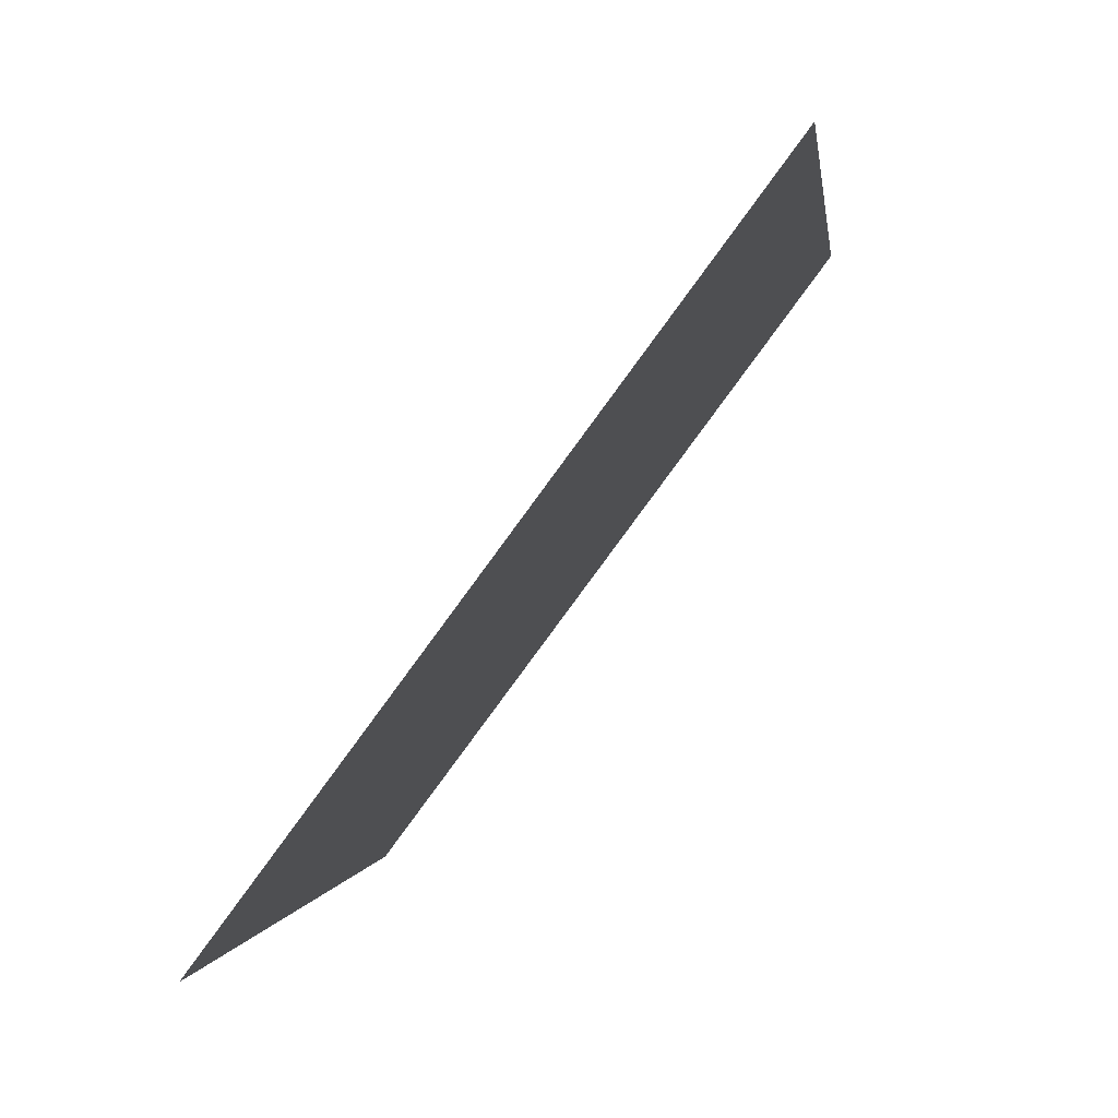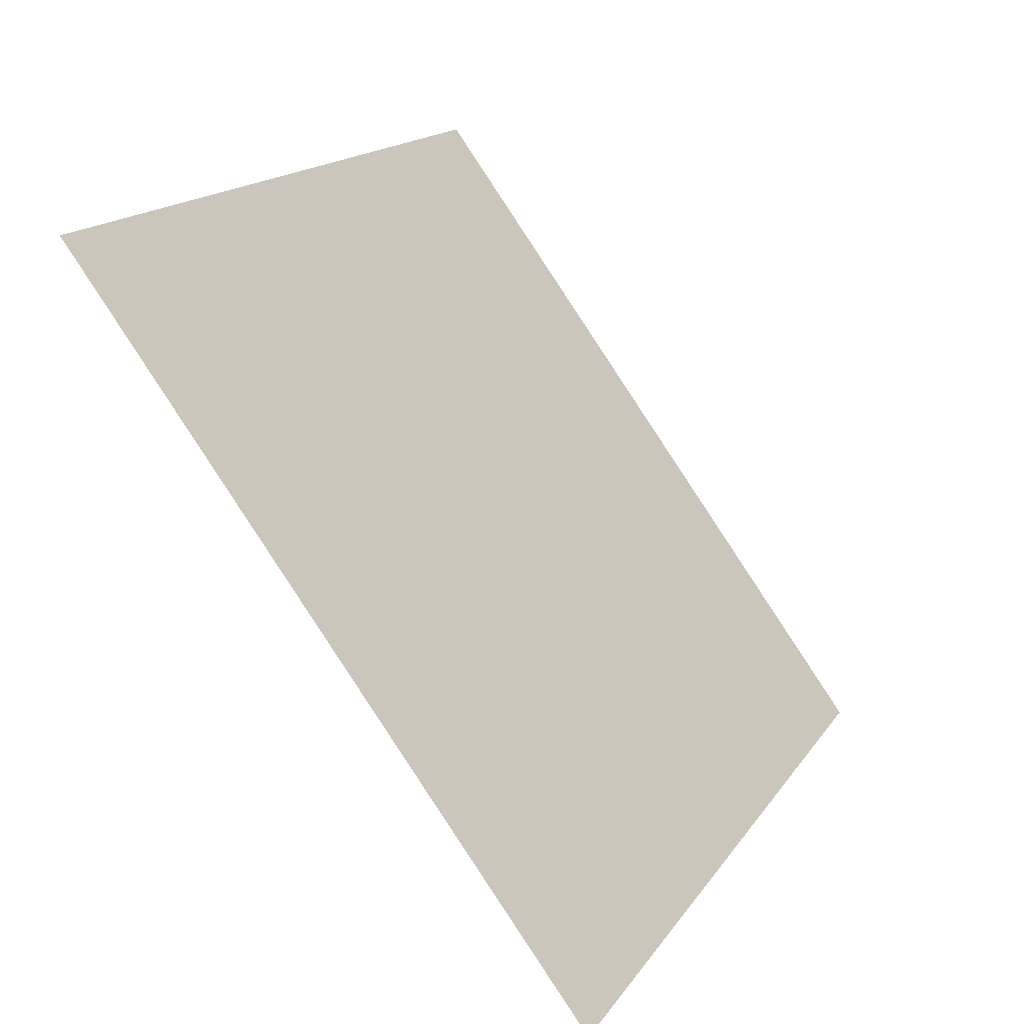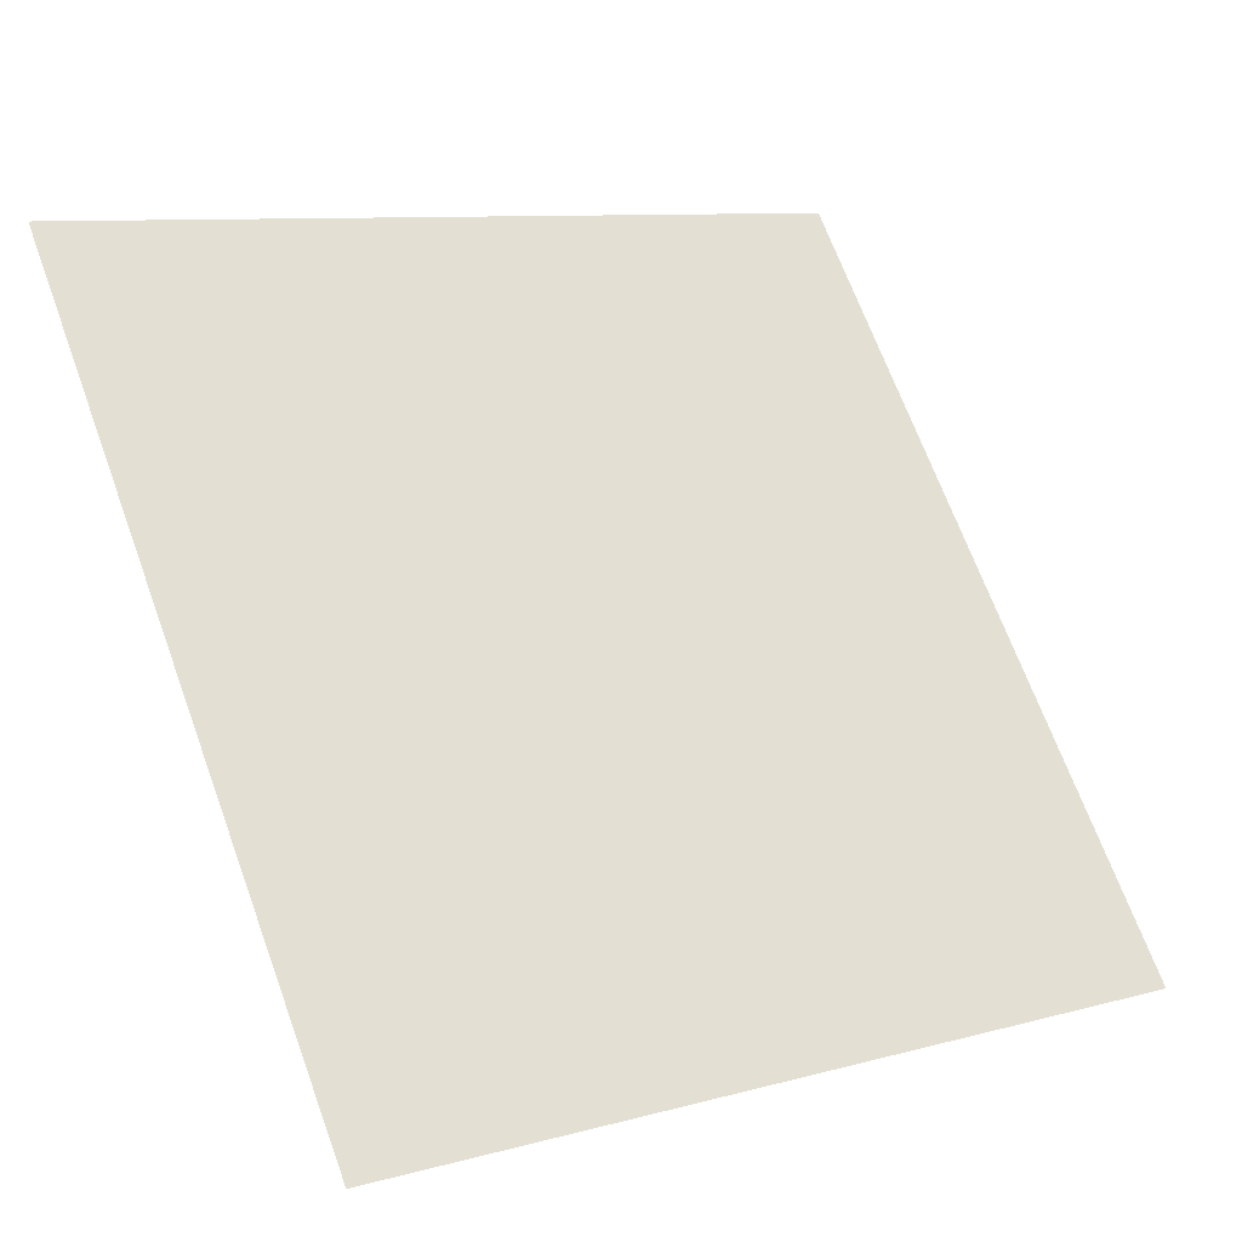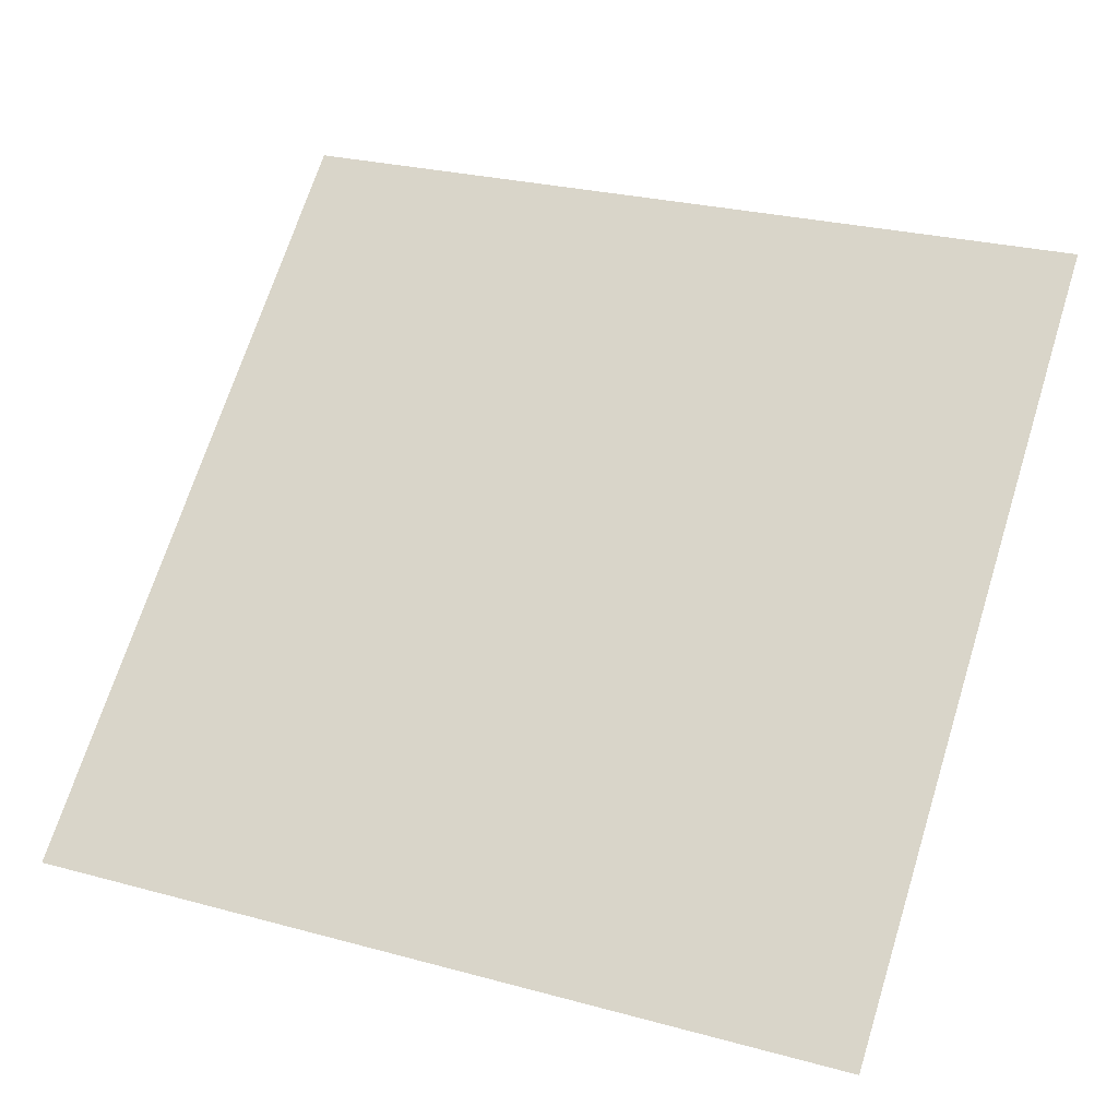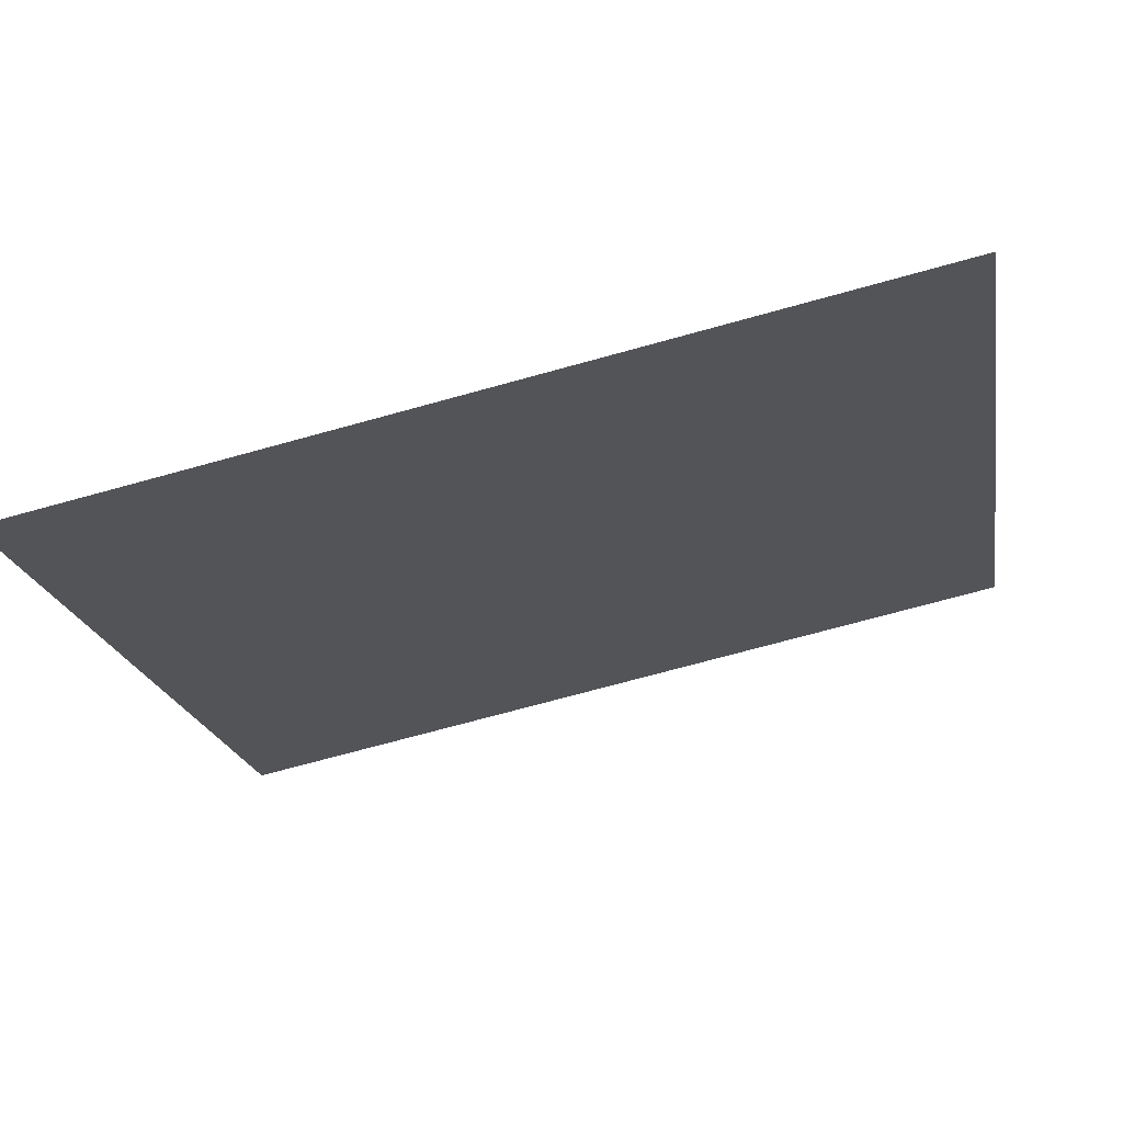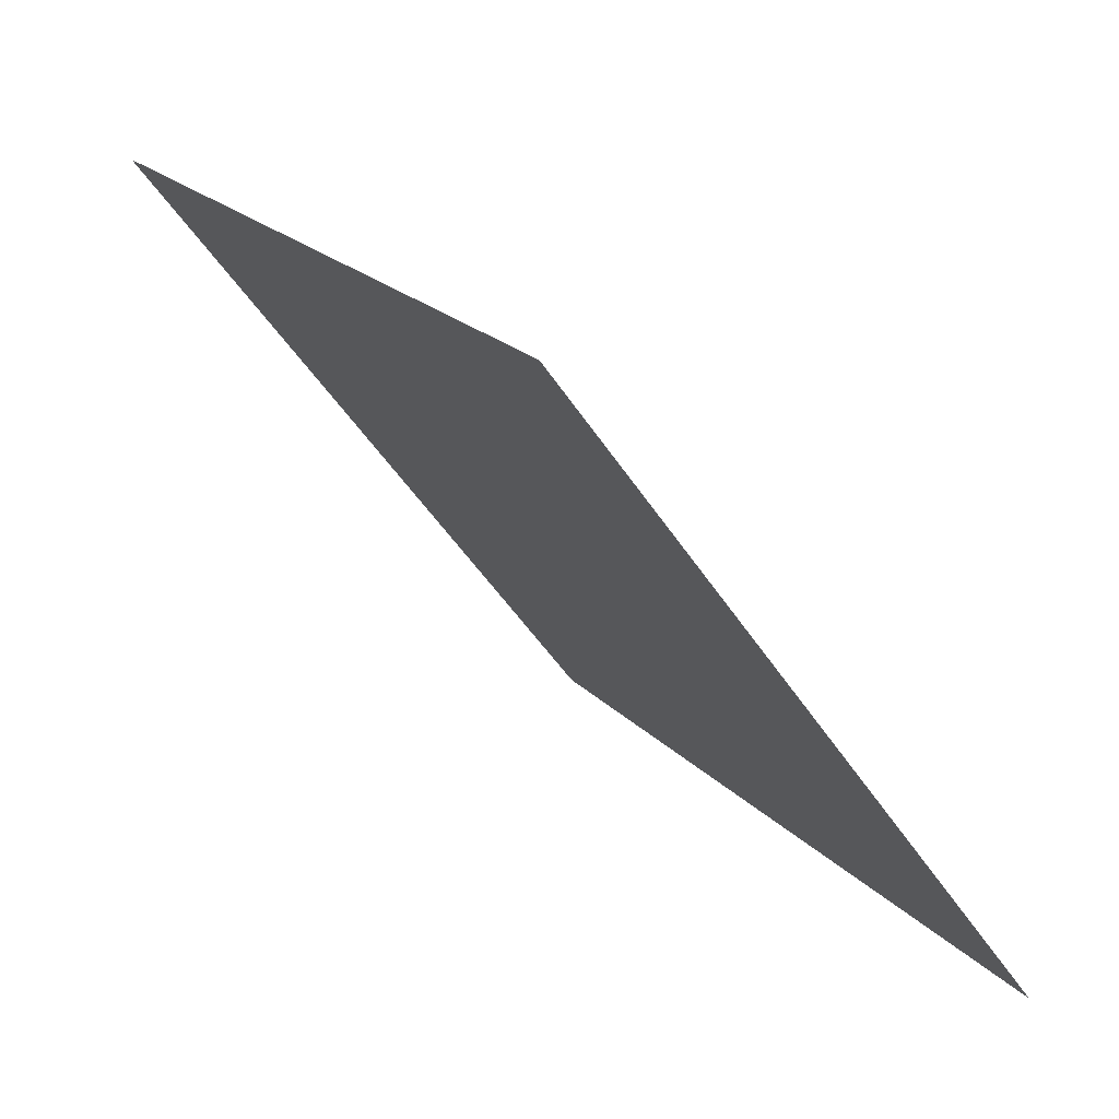
<metadata>
{"format":"obj","ext":"obj","renderer":"f3d","projection":"perspective","resolution":1024,"background":"white","views":[{"elev":-0.6,"azim":95.8,"up":"+Z"},{"elev":17.0,"azim":-68.4,"up":"+Z"},{"elev":10.2,"azim":-36.9,"up":"+Z"},{"elev":30.5,"azim":-156.7,"up":"+Y"},{"elev":-73.1,"azim":14.1,"up":"+Z"},{"elev":21.0,"azim":-120.7,"up":"+Z"}]}
</metadata>
<code>
v 0.1627 0.5186 0.1534
v 0.1562 0.5188 0.1535
v 0.1563 0.5227 0.1588
v 0.1628 0.5225 0.1587
f 4 3 2 1

</code>
